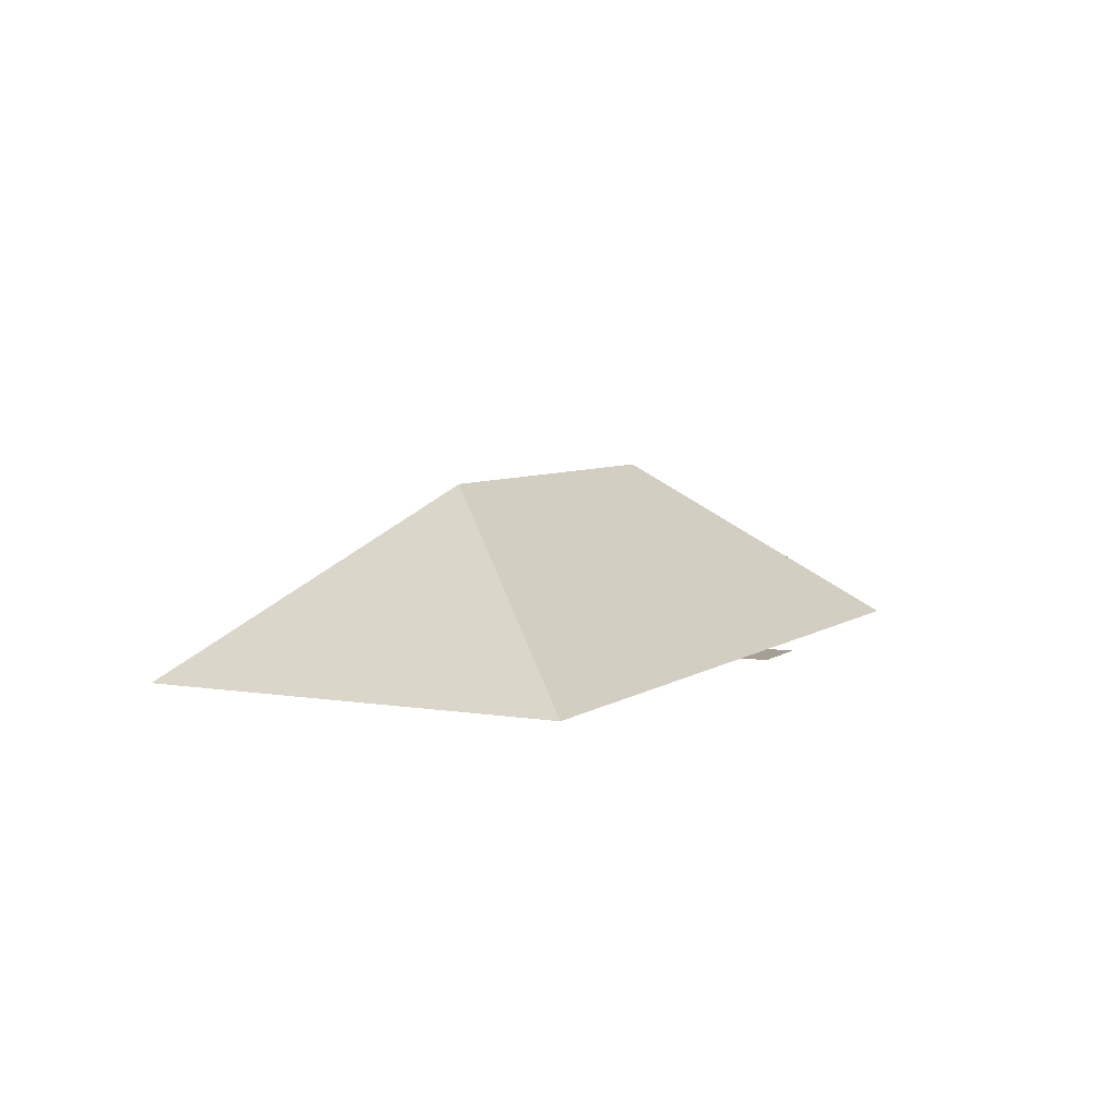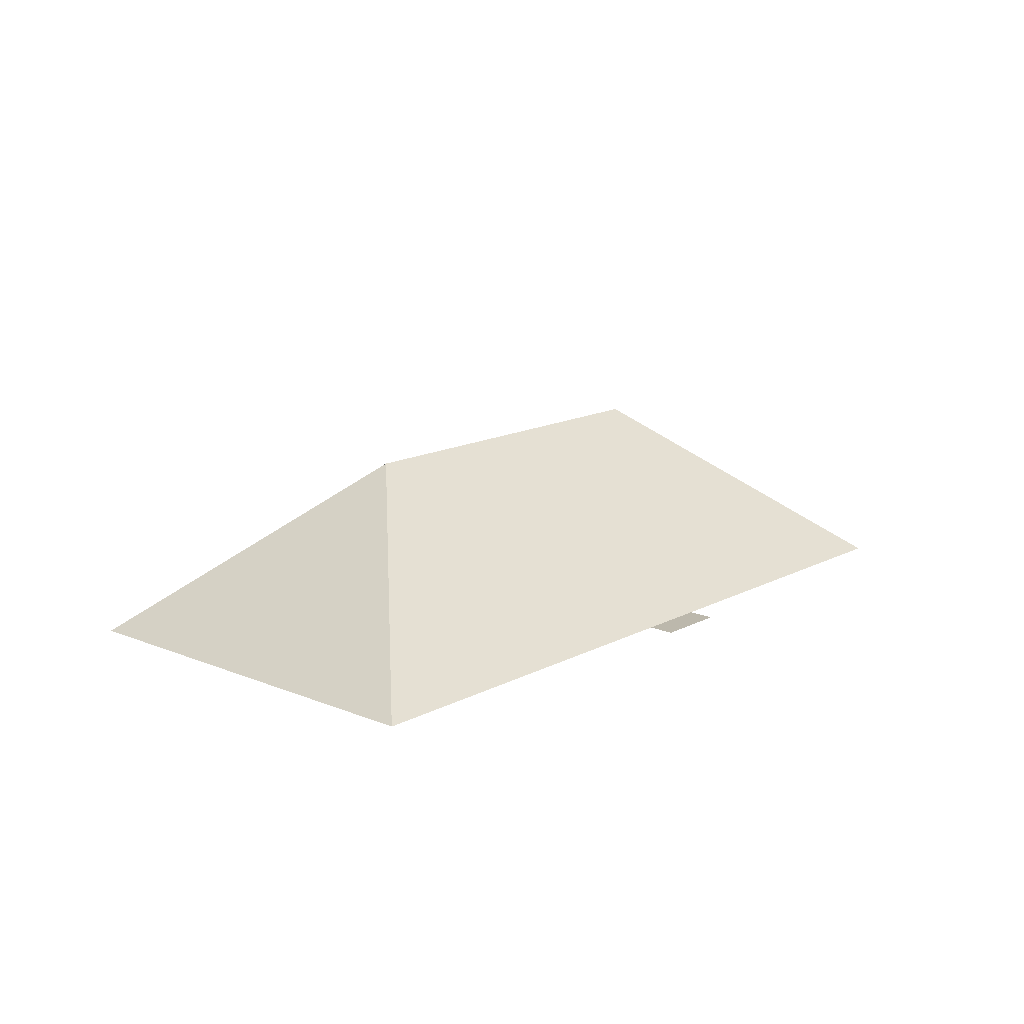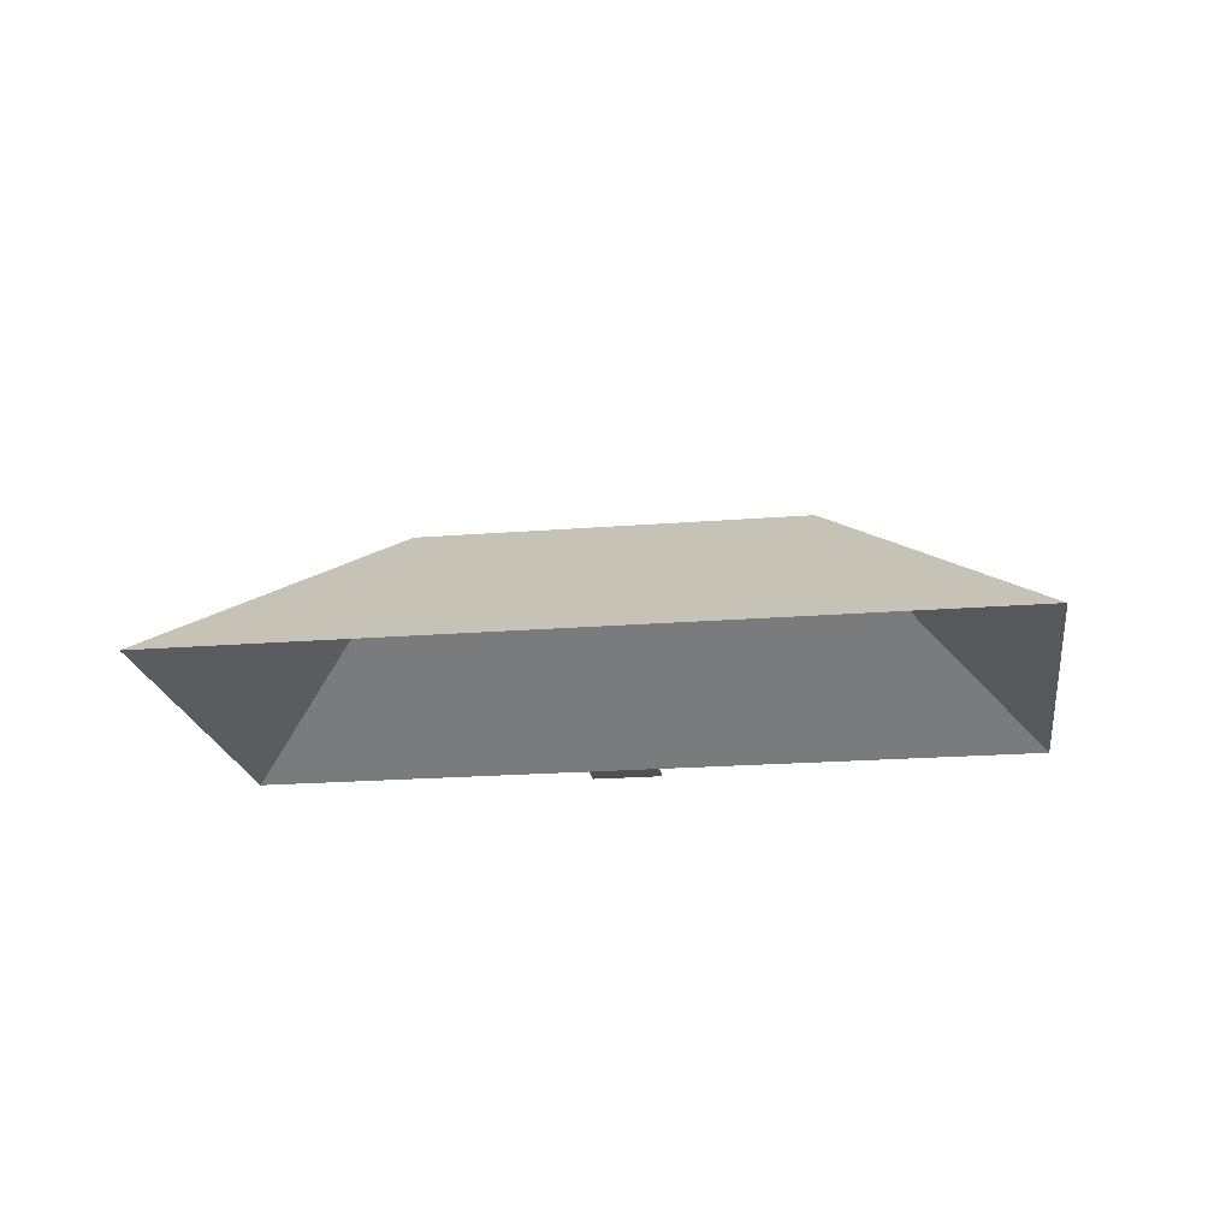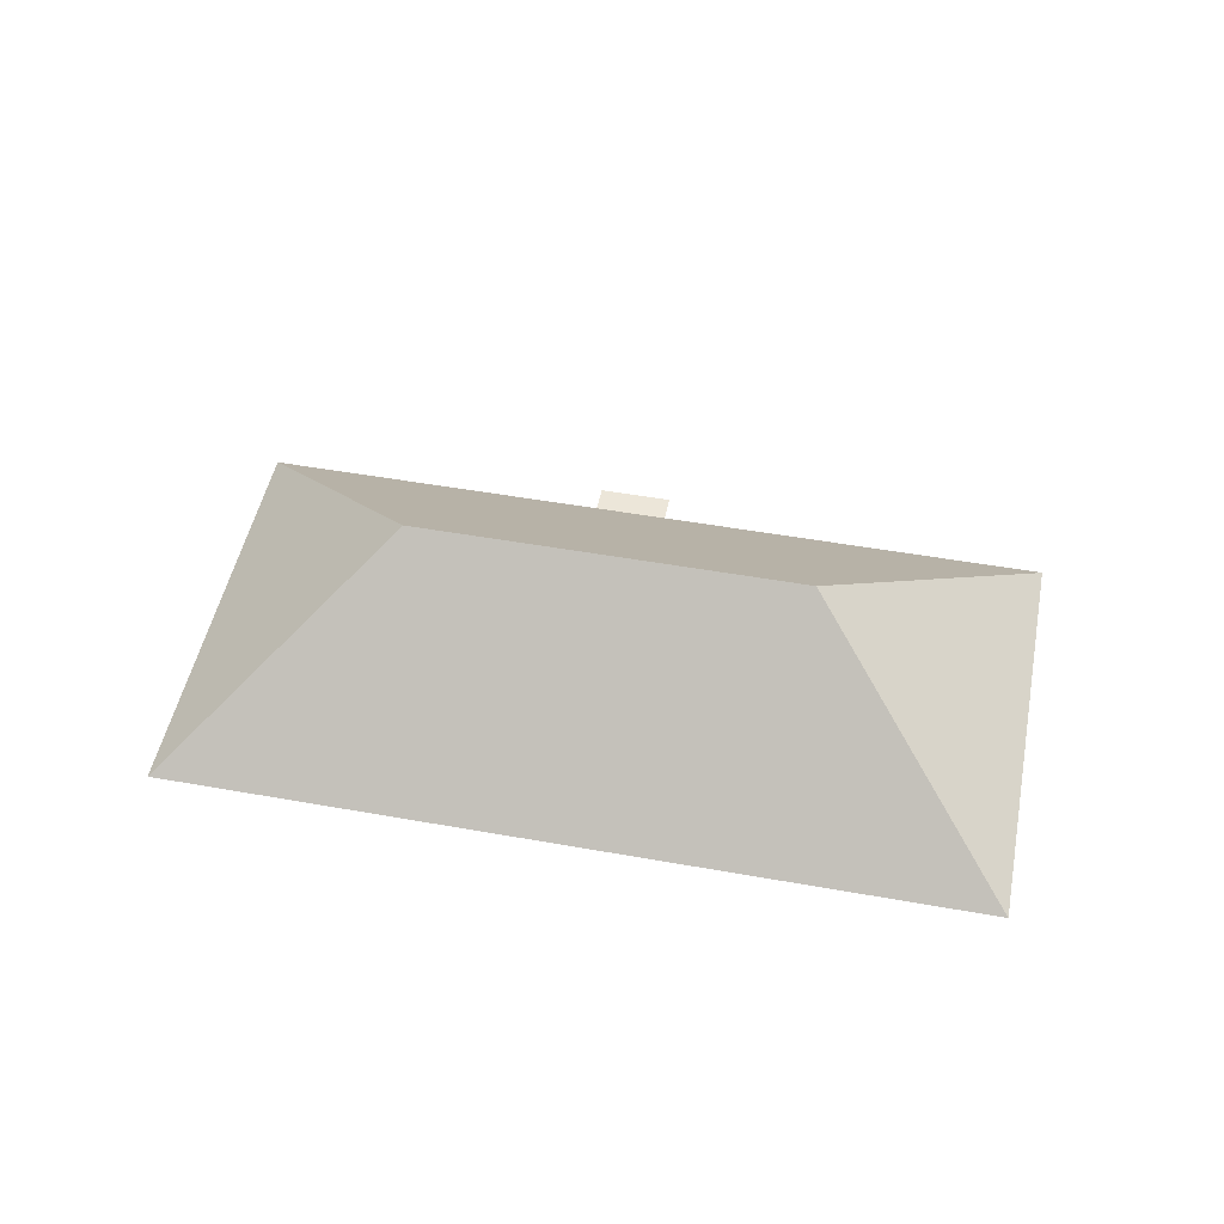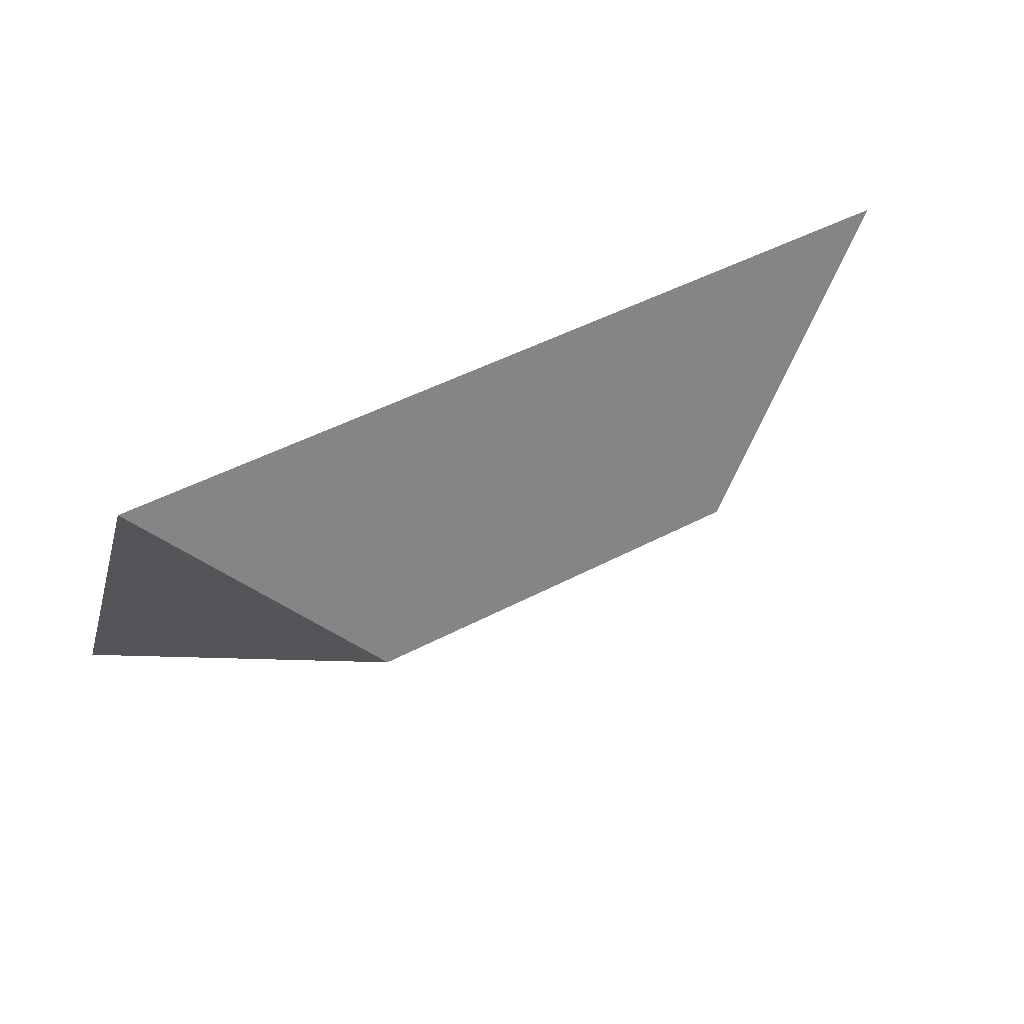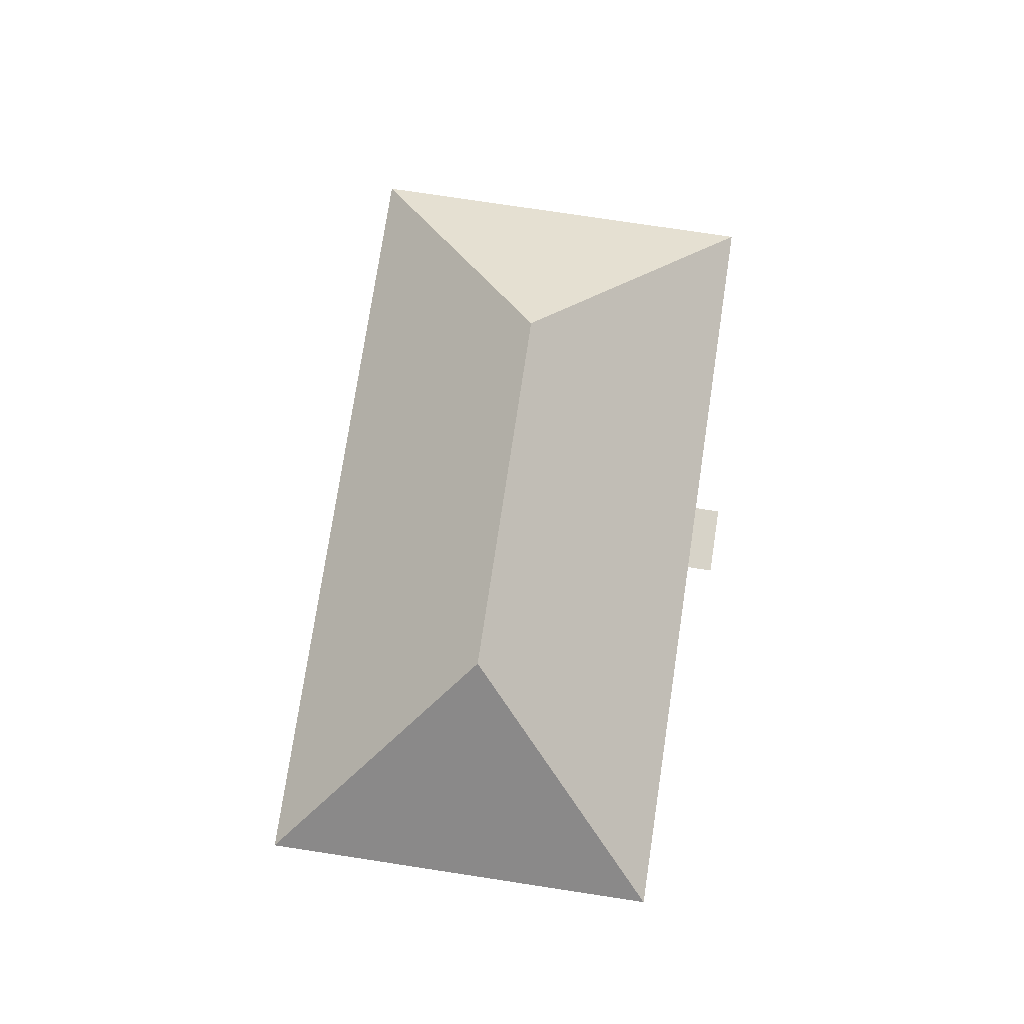
<metadata>
{"format":"obj","ext":"obj","renderer":"f3d","projection":"perspective","resolution":1024,"background":"white","views":[{"elev":5.8,"azim":102.2,"up":"+Y"},{"elev":14.6,"azim":116.4,"up":"+Y"},{"elev":-20.5,"azim":-7.0,"up":"+Y"},{"elev":49.3,"azim":-4.0,"up":"+Y"},{"elev":76.5,"azim":152.3,"up":"+Z"},{"elev":76.6,"azim":83.4,"up":"+Y"}]}
</metadata>
<code>
o CG10_500_049074_0075_roof
v 371.1 75 -173.9
v 327.2 75 -12.26
v 266.6 145 -112.2
v 224.8 75 -224.7
v 222 75 -214.4
v 194.4 75 -221.9
v 197.2 75 -232.2
v 118.8 145 -152.4
v 62.07 75 -257.9
v 18.11 75 -96.36
v 371.1 0 -173.9
v 327.2 0 -12.26
v 18.11 0 -96.36
v 62.07 0 -257.9
v 194.4 0 -221.9
v 197.2 0 -232.2
v 224.8 0 -224.7
v 222 0 -214.4
f 10 9 8
f 10 2 3 8
f 2 1 3
f 1 5 6 9 8 3
f 6 7 4 5

</code>
